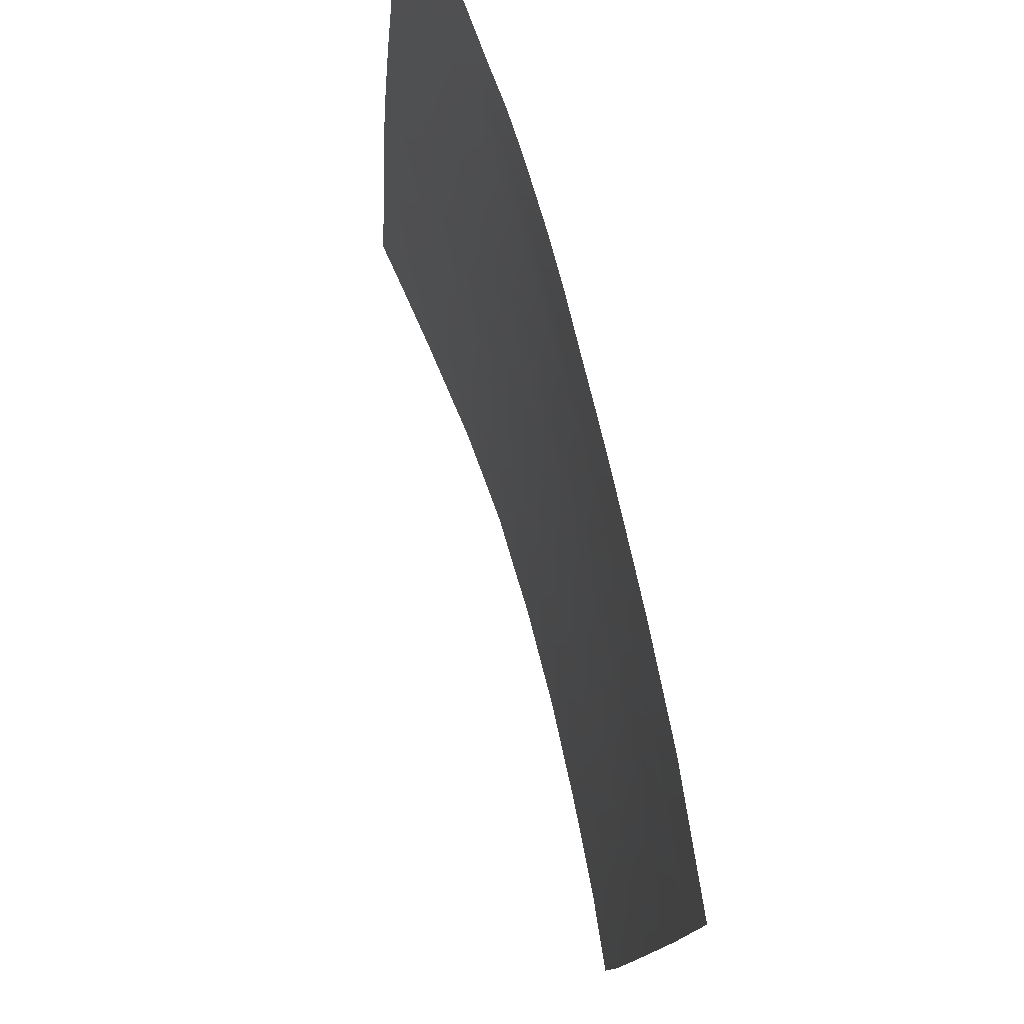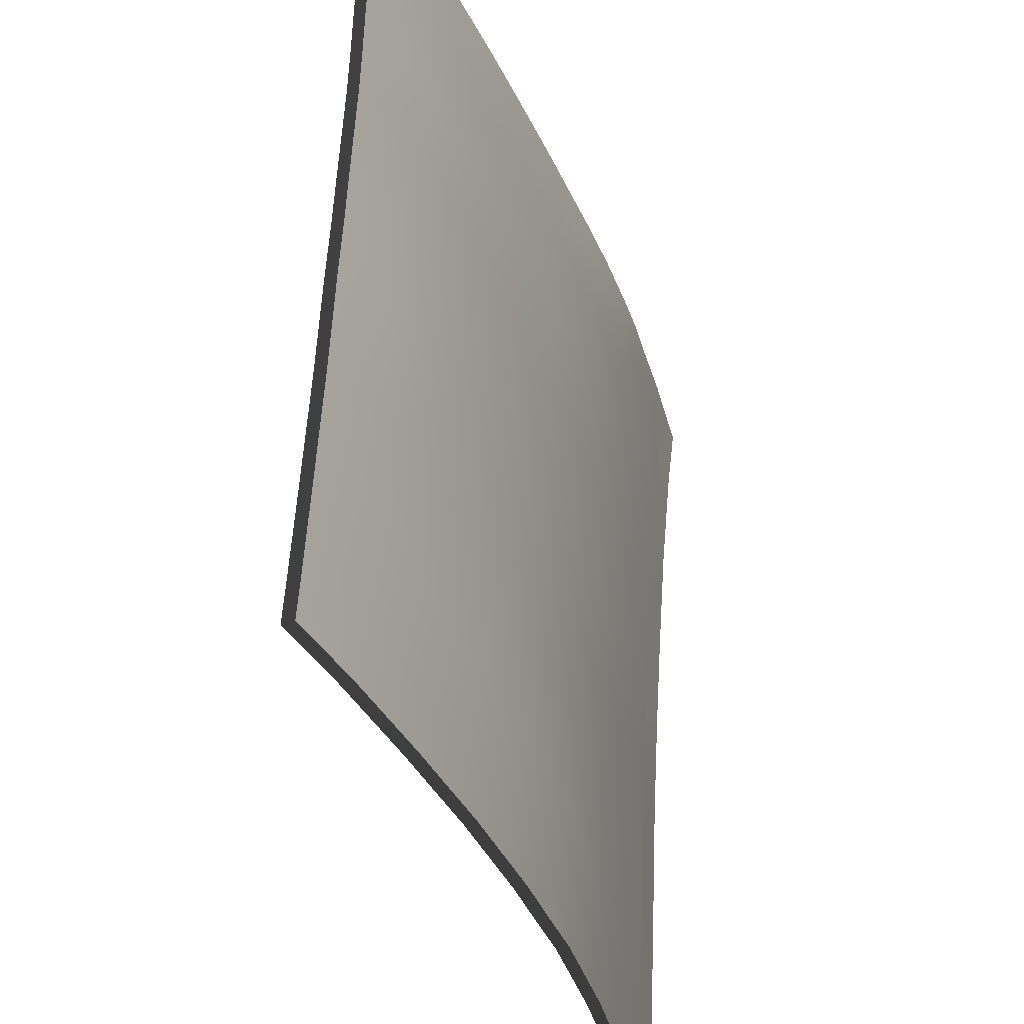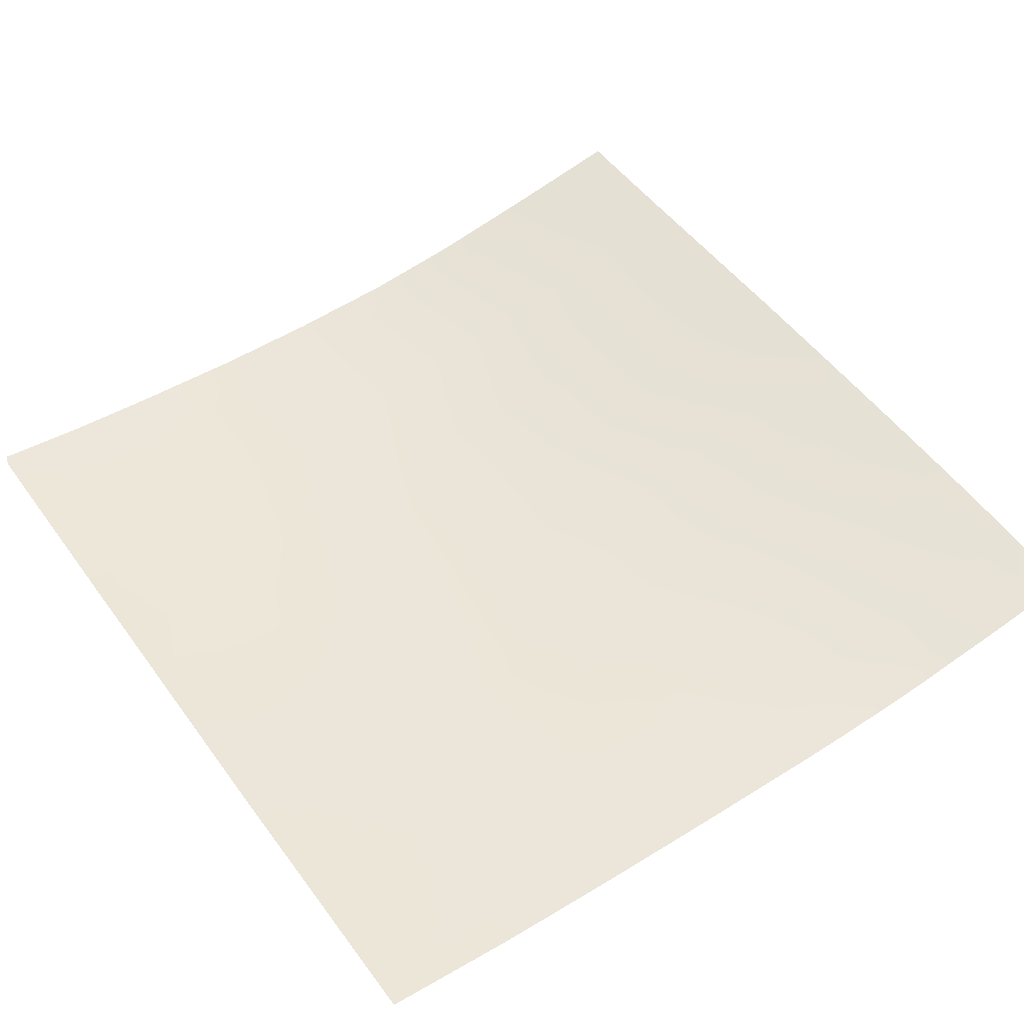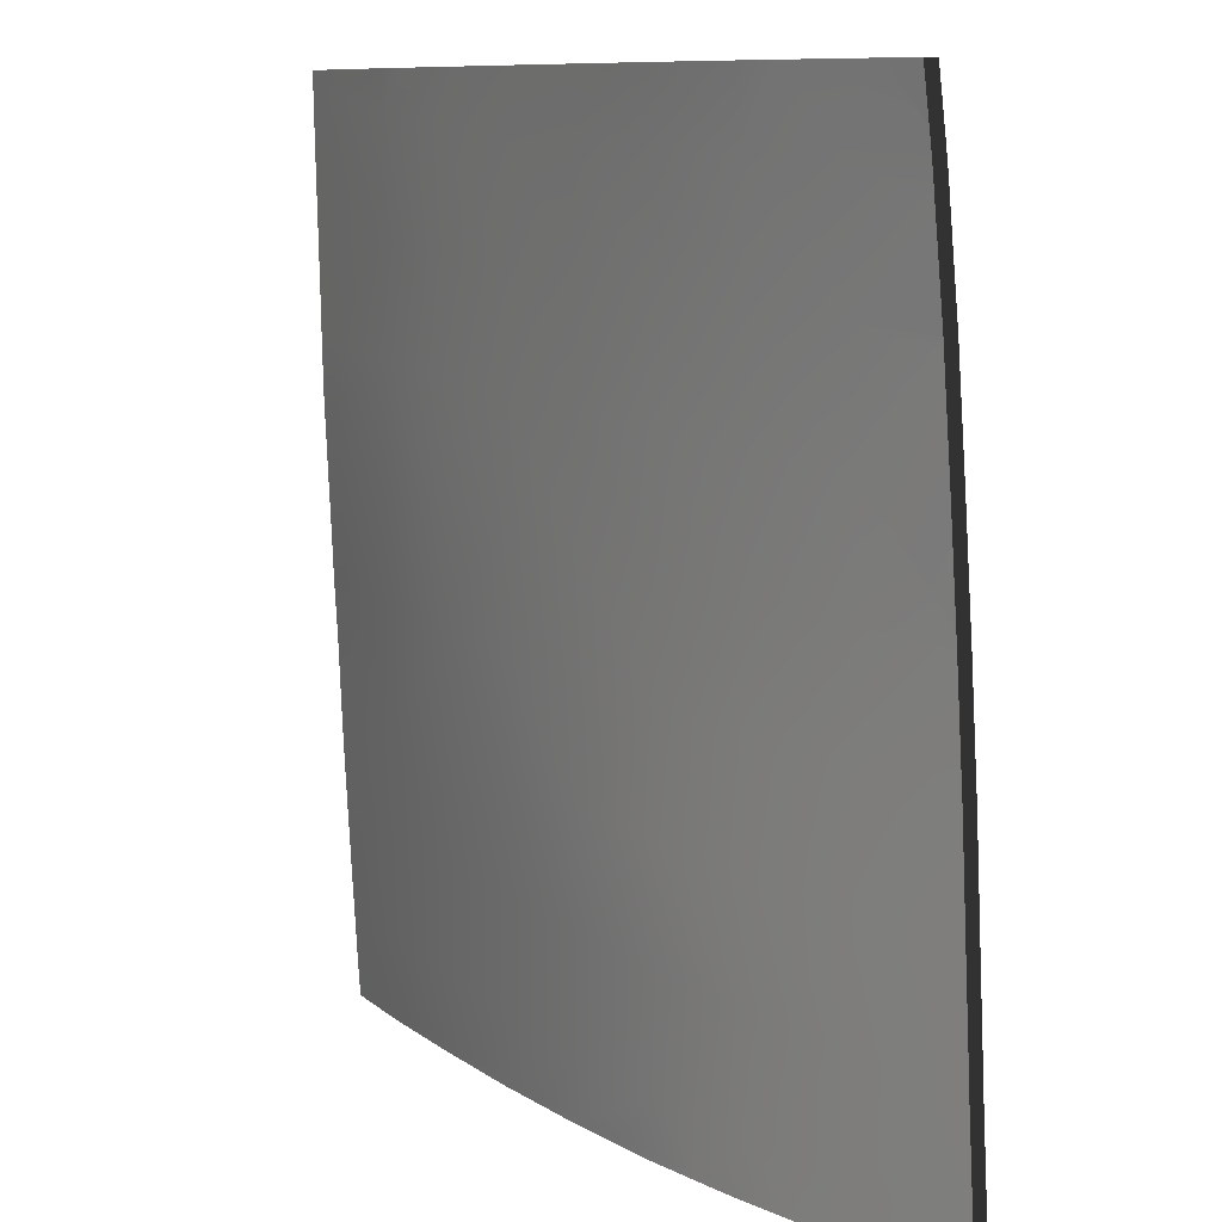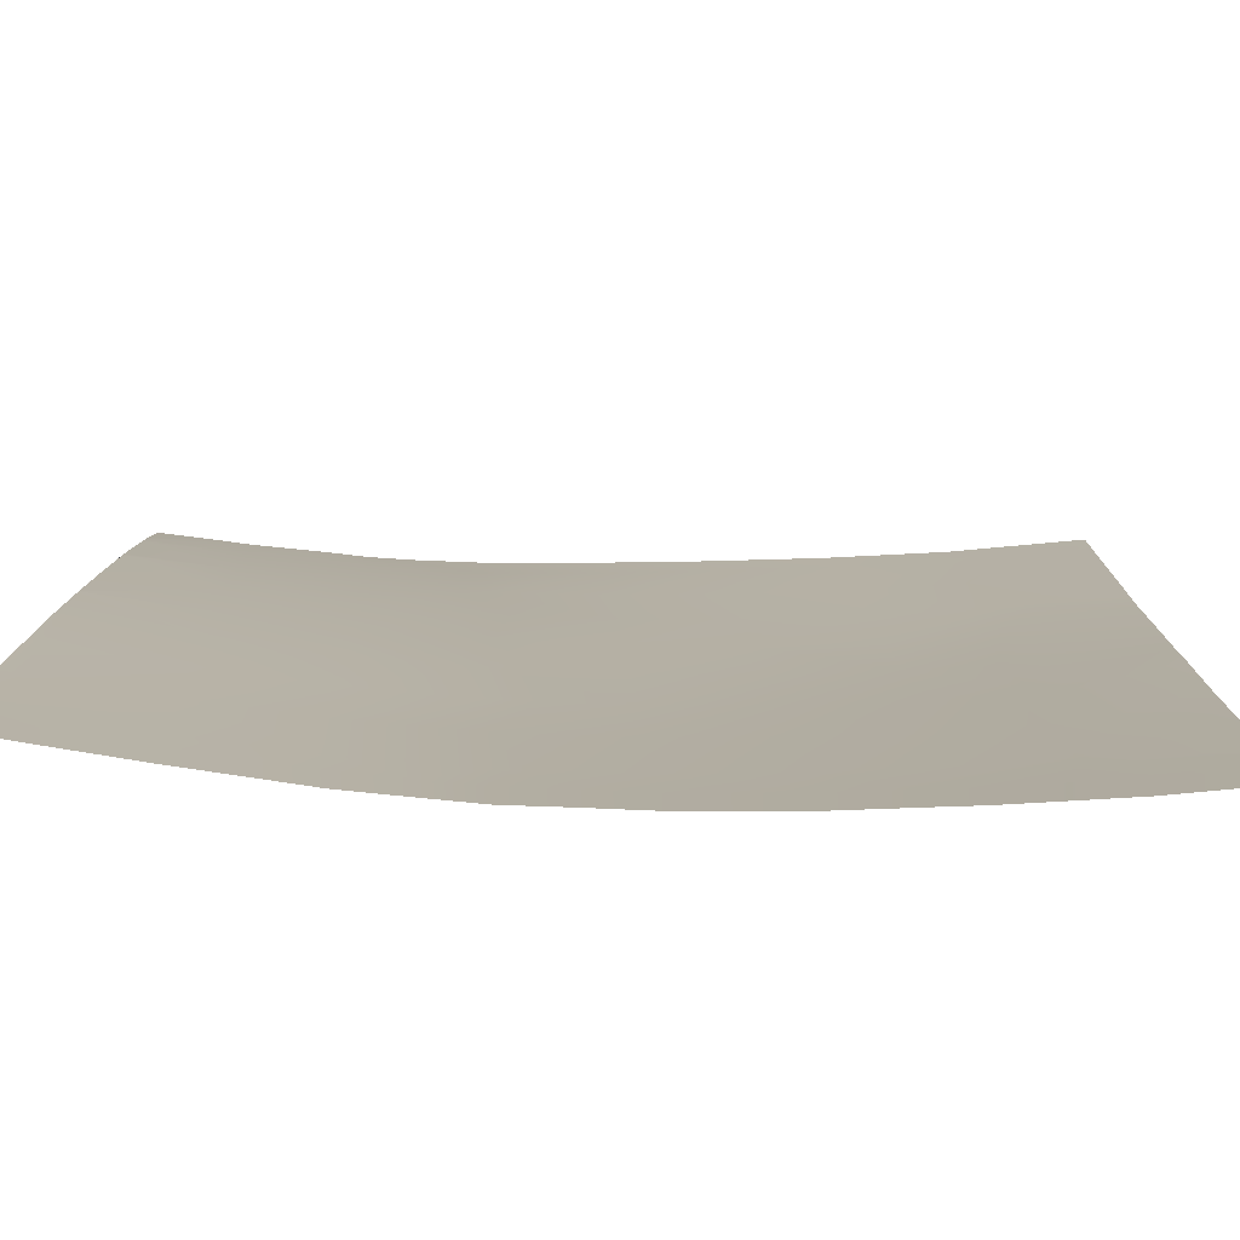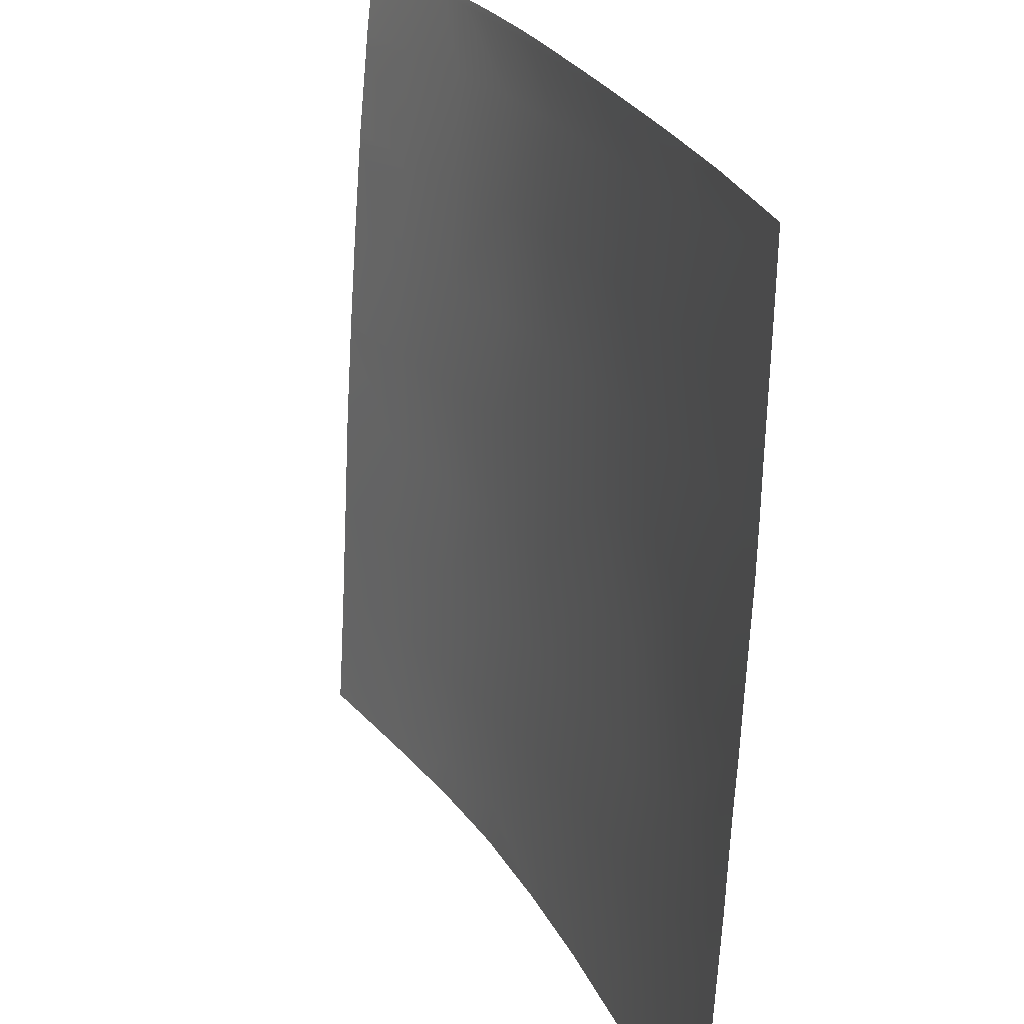
<metadata>
{"format":"obj","ext":"obj","renderer":"f3d","projection":"perspective","resolution":1024,"background":"white","views":[{"elev":77.8,"azim":-100.8,"up":"+Z"},{"elev":-39.3,"azim":-64.3,"up":"+Z"},{"elev":45.3,"azim":-34.3,"up":"+Y"},{"elev":9.7,"azim":61.2,"up":"+Z"},{"elev":-76.4,"azim":-176.3,"up":"+Z"},{"elev":26.3,"azim":-108.2,"up":"+Z"}]}
</metadata>
<code>
v -31.19 2.503 16.67
v -32 2.55 16.32
v -31.22 2.546 16
v -32 2.57 16
v -29.19 2.548 16.57
v -29.82 2.565 16
v -29.22 2.582 16
v -27.2 2.727 16.46
v -27.71 2.701 16
v -27.22 2.75 16
v -26.78 2.822 16
v -28.2 2.617 16.51
v -28.77 2.612 16
v -28.22 2.647 16
v -32 2.545 16.4
v -32 2.505 17.13
v -30.22 2.552 16
v -30.19 2.513 16.62
v -30.58 2.55 16
v -29.14 2.495 17.56
v -28.14 2.567 17.51
v -30.14 2.459 17.62
v -26.2 2.899 16.41
v -26.22 2.917 16
v -24.2 3.357 16.3
v -24.54 3.296 16
v -24.22 3.373 16
v -26.15 2.857 17.41
v -25.22 3.137 16
v -25.2 3.12 16.35
v -25.83 3.003 16
v -25.15 3.075 17.35
v -24 3.407 16.29
v -24 3.396 16.48
v -24 3.412 16.22
v -24 3.427 16
v -24.15 3.312 17.3
v -27.15 2.683 17.46
v -32 2.446 18.27
v -31.08 2.395 18.67
v -32 2.409 19.19
v -32 2.474 17.72
v -31.14 2.449 17.67
v -30.09 2.406 18.62
v -29.09 2.446 18.56
v -30.03 2.353 19.61
v -32 2.381 19.72
v -31.03 2.34 19.67
v -32 2.361 20.22
v -30.98 2.298 20.66
v -29.04 2.402 19.56
v -28.09 2.523 18.51
v -29.98 2.314 20.61
v -28.98 2.368 20.56
v -32 2.316 21.24
v -29.93 2.29 21.61
v -30.93 2.272 21.66
v -32 2.304 21.72
v -28.93 2.34 21.55
v -27.99 2.454 20.5
v -28.88 2.313 22.55
v -29.88 2.269 22.6
v -30.82 2.234 23.65
v -32 2.265 23.72
v -30.87 2.254 22.66
v -32 2.273 23.3
v -32 2.297 22.17
v -32 2.263 23.86
v -30.8 2.228 24
v -32 2.26 24
v -29.82 2.25 23.6
v -28.83 2.288 23.55
v -30.44 2.233 24
v -29.8 2.242 24
v -27.93 2.42 21.5
v -28.04 2.486 19.51
v -27.09 2.646 18.46
v -26.1 2.821 18.4
v -27.04 2.613 19.45
v -26.04 2.787 19.4
v -25.1 3.036 18.35
v -26.99 2.578 20.45
v -25.99 2.744 20.4
v -24.1 3.271 18.3
v -24 3.349 17.29
v -24 3.342 17.43
v -24.05 3.232 19.29
v -25.04 2.997 19.35
v -24 3.247 19.24
v -24 3.296 18.29
v -24.99 2.949 20.34
v -24 3.244 19.29
v -24 3.186 20.17
v -24 3.179 20.29
v -24 3.241 19.33
v -26.94 2.535 21.45
v -25.94 2.696 21.39
v -26.88 2.484 22.45
v -27.83 2.346 23.5
v -27.88 2.383 22.5
v -26.83 2.424 23.44
v -25.89 2.636 22.39
v -27.27 2.355 24
v -26.8 2.39 24
v -28.32 2.297 24
v -27.8 2.327 24
v -24.94 2.894 21.34
v -24 3.178 20.3
v -24 3.179 20.29
v -24 3.105 21.29
v -24 3.034 22.19
v -25.83 2.559 23.39
v -24.89 2.832 22.34
v -24.84 2.749 23.34
v -24 3.027 22.29
v -24 2.943 23.14
v -26.21 2.452 24
v -25.8 2.505 24
v -29.38 2.255 24
v -28.8 2.277 24
v -25.43 2.573 24
v -24.8 2.68 24
v -24.48 2.746 24
v -24 2.908 23.46
v -24 2.839 24
v -24 2.928 23.29
v -24 2.915 23.4
v -32 2.436 16.32
v -32 2.456 16
v -31.22 2.432 16
v -29.82 2.451 16
v -29.22 2.468 16
v -27.71 2.588 16
v -27.22 2.636 16
v -26.78 2.708 16
v -28.77 2.498 16
v -28.22 2.533 16
v -32 2.431 16.4
v -32 2.391 17.13
v -30.58 2.436 16
v -30.22 2.439 16
v -26.22 2.803 16
v -24.54 3.183 16
v -24.22 3.26 16
v -25.83 2.889 16
v -25.22 3.023 16
v -24 3.293 16.29
v -24 3.282 16.48
v -24 3.298 16.22
v -24 3.313 16
v -32 2.295 19.19
v -32 2.332 18.27
v -32 2.36 17.72
v -32 2.247 20.22
v -32 2.267 19.72
v -32 2.202 21.24
v -32 2.191 21.72
v -32 2.151 23.72
v -32 2.159 23.3
v -32 2.183 22.17
v -30.8 2.114 24
v -32 2.147 24
v -32 2.149 23.86
v -29.8 2.128 24
v -30.44 2.119 24
v -24 3.235 17.29
v -24 3.228 17.43
v -24 3.182 18.29
v -24 3.133 19.24
v -24 3.13 19.29
v -24 3.072 20.17
v -24 3.065 20.29
v -24 3.127 19.33
v -26.8 2.276 24
v -27.27 2.241 24
v -27.8 2.213 24
v -28.32 2.184 24
v -24 3.065 20.29
v -24 3.064 20.3
v -24 2.992 21.29
v -24 2.921 22.19
v -24 2.913 22.29
v -24 2.829 23.14
v -25.8 2.391 24
v -26.21 2.338 24
v -28.8 2.163 24
v -29.38 2.142 24
v -24.8 2.566 24
v -25.43 2.459 24
v -24 2.794 23.46
v -24 2.725 24
v -24.48 2.632 24
v -24 2.814 23.29
v -24 2.801 23.4
f 3 2 1
f 3 4 2
f 7 6 5
f 10 9 8
f 11 10 8
f 14 13 12
f 15 1 2
f 15 16 1
f 19 18 17
f 19 1 18
f 20 5 18
f 7 12 13
f 7 5 12
f 14 8 9
f 14 12 8
f 21 12 5
f 6 18 5
f 6 17 18
f 22 18 1
f 23 11 8
f 23 24 11
f 3 1 19
f 27 26 25
f 28 23 8
f 31 30 29
f 31 23 30
f 29 25 26
f 29 30 25
f 32 30 23
f 34 33 25
f 35 25 33
f 35 27 25
f 35 36 27
f 37 25 30
f 24 23 31
f 38 8 12
f 41 40 39
f 39 43 42
f 39 40 43
f 43 40 22
f 20 22 44
f 22 20 18
f 20 44 45
f 44 22 40
f 1 43 22
f 44 40 46
f 49 48 47
f 49 50 48
f 48 50 46
f 45 46 51
f 48 46 40
f 45 51 52
f 46 50 53
f 45 44 46
f 46 54 51
f 21 20 45
f 47 40 41
f 47 48 40
f 1 42 43
f 1 16 42
f 49 55 50
f 53 57 56
f 55 57 50
f 55 58 57
f 54 56 59
f 56 54 53
f 54 59 60
f 59 56 61
f 46 53 54
f 56 57 62
f 65 64 63
f 65 66 64
f 67 66 65
f 65 63 62
f 70 69 68
f 68 63 64
f 68 69 63
f 61 62 71
f 62 61 56
f 61 71 72
f 71 62 63
f 57 65 62
f 74 63 73
f 74 71 63
f 75 59 61
f 58 65 57
f 58 67 65
f 57 53 50
f 76 51 54
f 51 76 52
f 21 52 38
f 28 38 77
f 38 28 8
f 28 77 78
f 77 38 52
f 12 21 38
f 77 52 79
f 59 75 60
f 76 60 79
f 78 79 80
f 76 79 52
f 78 80 81
f 79 60 82
f 78 77 79
f 83 80 79
f 32 28 78
f 54 60 76
f 81 32 78
f 32 81 37
f 37 81 84
f 37 34 25
f 37 85 34
f 85 37 86
f 30 32 37
f 84 88 87
f 88 84 81
f 90 87 89
f 90 84 87
f 80 91 88
f 92 89 87
f 86 84 90
f 86 37 84
f 88 93 87
f 88 94 93
f 88 81 80
f 23 28 32
f 92 87 95
f 82 75 96
f 75 82 60
f 83 96 97
f 96 83 82
f 83 97 91
f 97 96 98
f 79 82 83
f 96 75 98
f 100 72 99
f 61 72 100
f 98 99 101
f 99 98 100
f 101 102 98
f 104 99 103
f 104 101 99
f 75 100 98
f 106 72 105
f 106 99 72
f 97 98 102
f 75 61 100
f 102 107 97
f 109 107 108
f 109 91 107
f 93 95 87
f 110 108 107
f 94 91 109
f 94 88 91
f 110 107 111
f 113 102 112
f 107 102 113
f 112 114 113
f 112 102 101
f 113 111 107
f 113 115 111
f 115 113 116
f 97 107 91
f 80 83 91
f 118 101 117
f 118 112 101
f 45 52 21
f 5 20 21
f 120 71 119
f 120 72 71
f 105 72 120
f 119 71 74
f 73 63 69
f 104 117 101
f 103 99 106
f 122 114 121
f 125 124 123
f 122 126 114
f 122 127 126
f 127 123 124
f 127 122 123
f 116 114 126
f 116 113 114
f 112 121 114
f 112 118 121
f 2 4 128
f 129 128 4
f 4 3 129
f 130 129 3
f 6 7 131
f 132 131 7
f 9 10 133
f 134 133 10
f 10 11 134
f 135 134 11
f 13 14 136
f 137 136 14
f 15 2 138
f 128 138 2
f 16 15 139
f 138 139 15
f 19 17 140
f 141 140 17
f 7 13 132
f 136 132 13
f 14 9 137
f 133 137 9
f 17 6 141
f 131 141 6
f 11 24 135
f 142 135 24
f 3 19 130
f 140 130 19
f 26 27 143
f 144 143 27
f 31 29 145
f 146 145 29
f 29 26 146
f 143 146 26
f 33 34 147
f 148 147 34
f 35 33 149
f 147 149 33
f 27 36 144
f 150 144 36
f 36 35 150
f 149 150 35
f 24 31 142
f 145 142 31
f 41 39 151
f 152 151 39
f 39 42 152
f 153 152 42
f 49 47 154
f 155 154 47
f 47 41 155
f 151 155 41
f 42 16 153
f 139 153 16
f 55 49 156
f 154 156 49
f 58 55 157
f 156 157 55
f 64 66 158
f 159 158 66
f 66 67 159
f 160 159 67
f 69 70 161
f 162 161 70
f 70 68 162
f 163 162 68
f 68 64 163
f 158 163 64
f 74 73 164
f 165 164 73
f 67 58 160
f 157 160 58
f 34 85 148
f 166 148 85
f 85 86 166
f 167 166 86
f 90 89 168
f 169 168 89
f 89 92 169
f 170 169 92
f 86 90 167
f 168 167 90
f 93 94 171
f 172 171 94
f 92 95 170
f 173 170 95
f 104 103 174
f 175 174 103
f 106 105 176
f 177 176 105
f 109 108 178
f 179 178 108
f 95 93 173
f 171 173 93
f 108 110 179
f 180 179 110
f 94 109 172
f 178 172 109
f 110 111 180
f 181 180 111
f 111 115 181
f 182 181 115
f 115 116 182
f 183 182 116
f 118 117 184
f 185 184 117
f 120 119 186
f 187 186 119
f 105 120 177
f 186 177 120
f 119 74 187
f 164 187 74
f 73 69 165
f 161 165 69
f 117 104 185
f 174 185 104
f 103 106 175
f 176 175 106
f 122 121 188
f 189 188 121
f 124 125 190
f 191 190 125
f 125 123 191
f 192 191 123
f 126 127 193
f 194 193 127
f 127 124 194
f 190 194 124
f 123 122 192
f 188 192 122
f 116 126 183
f 193 183 126
f 121 118 189
f 184 189 118

</code>
